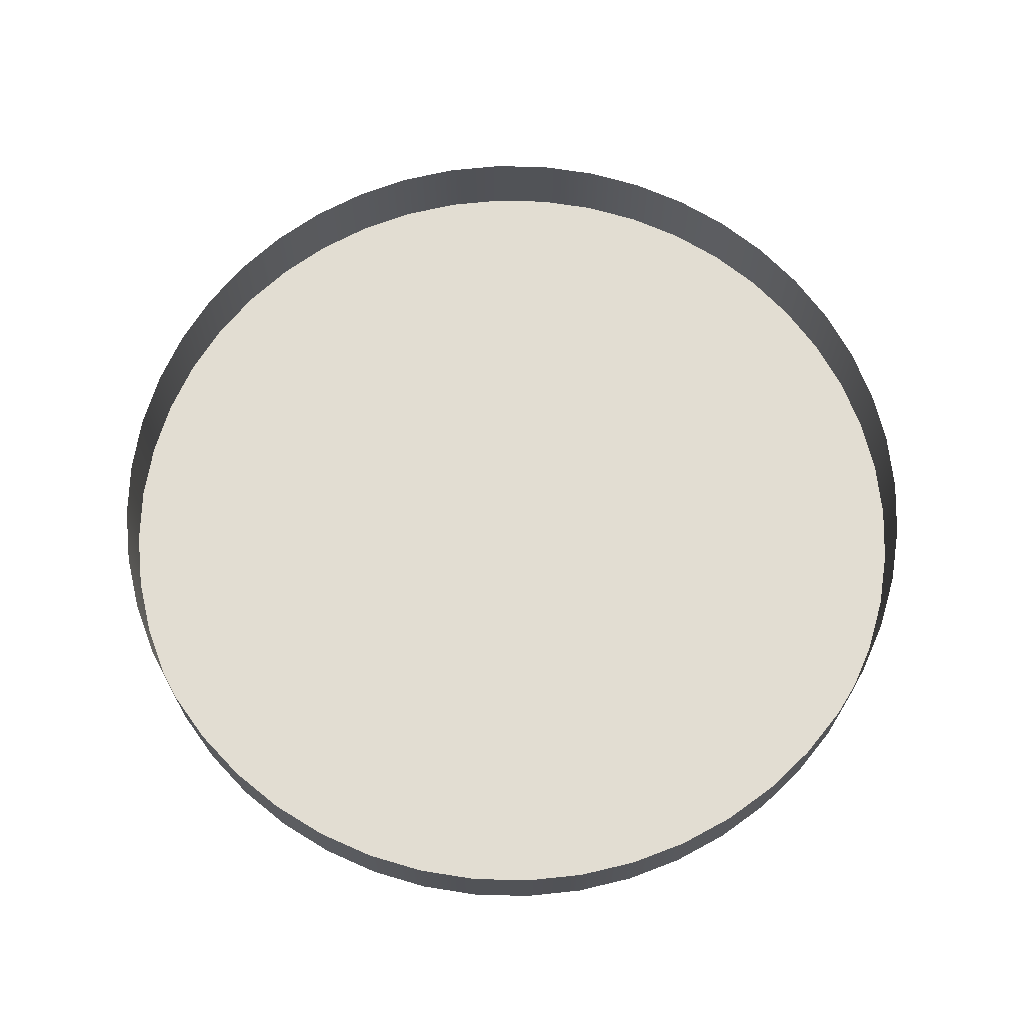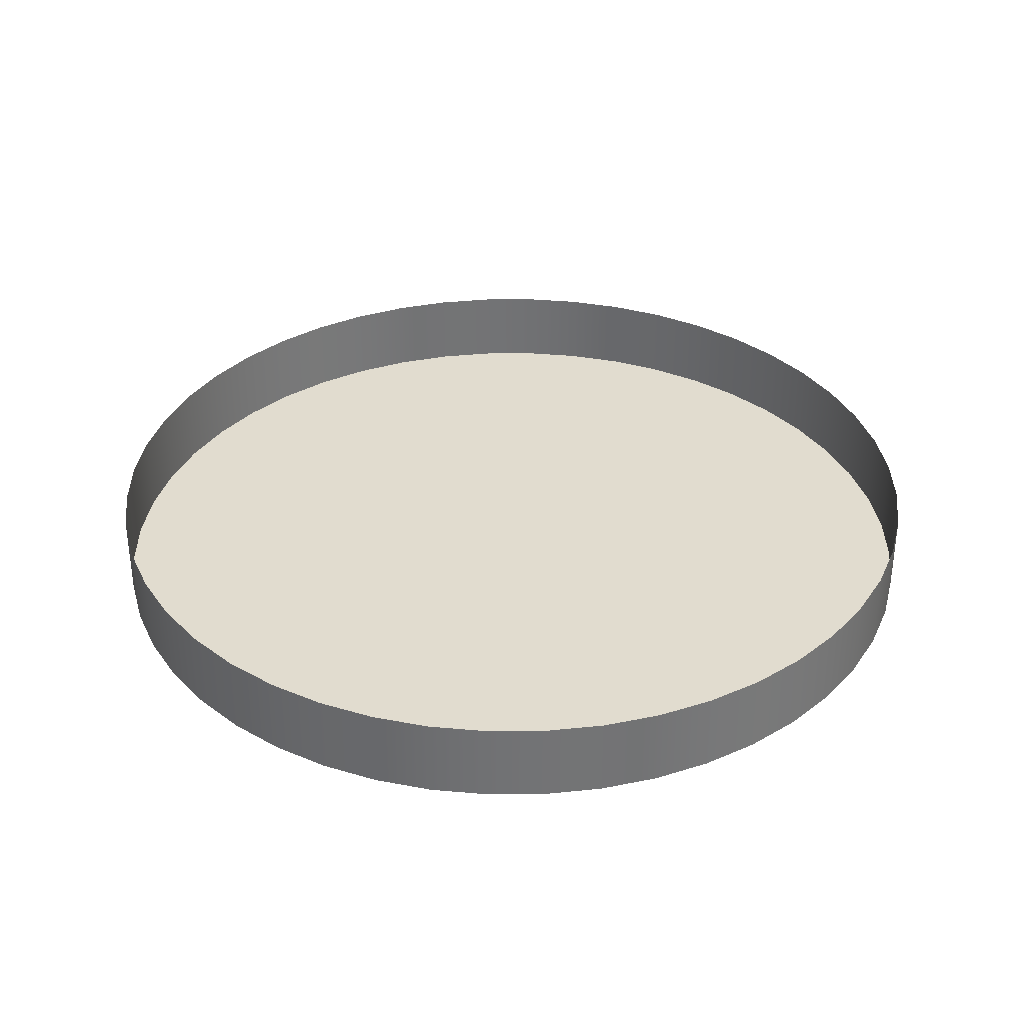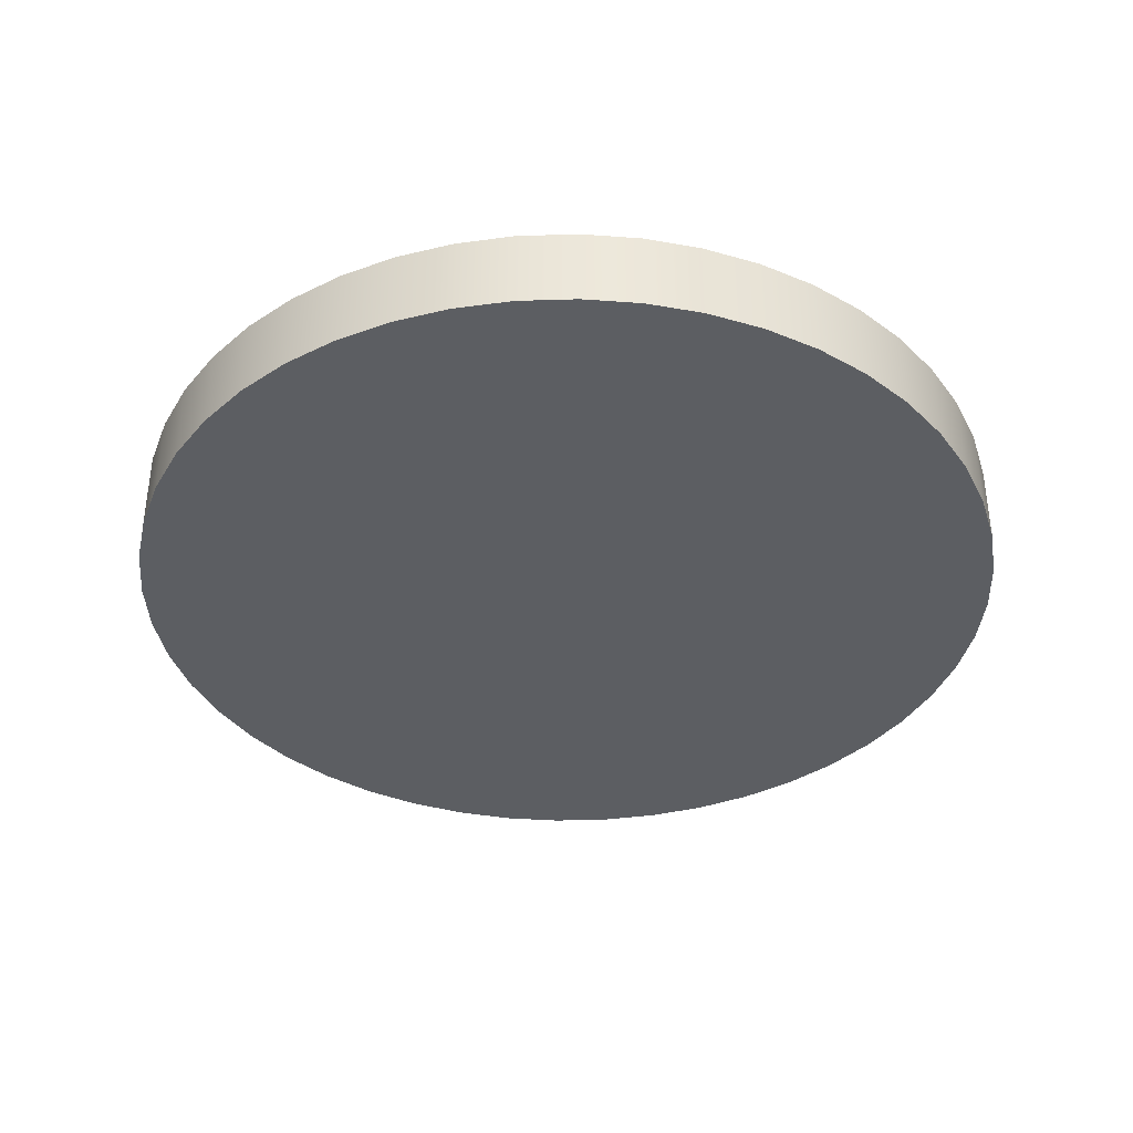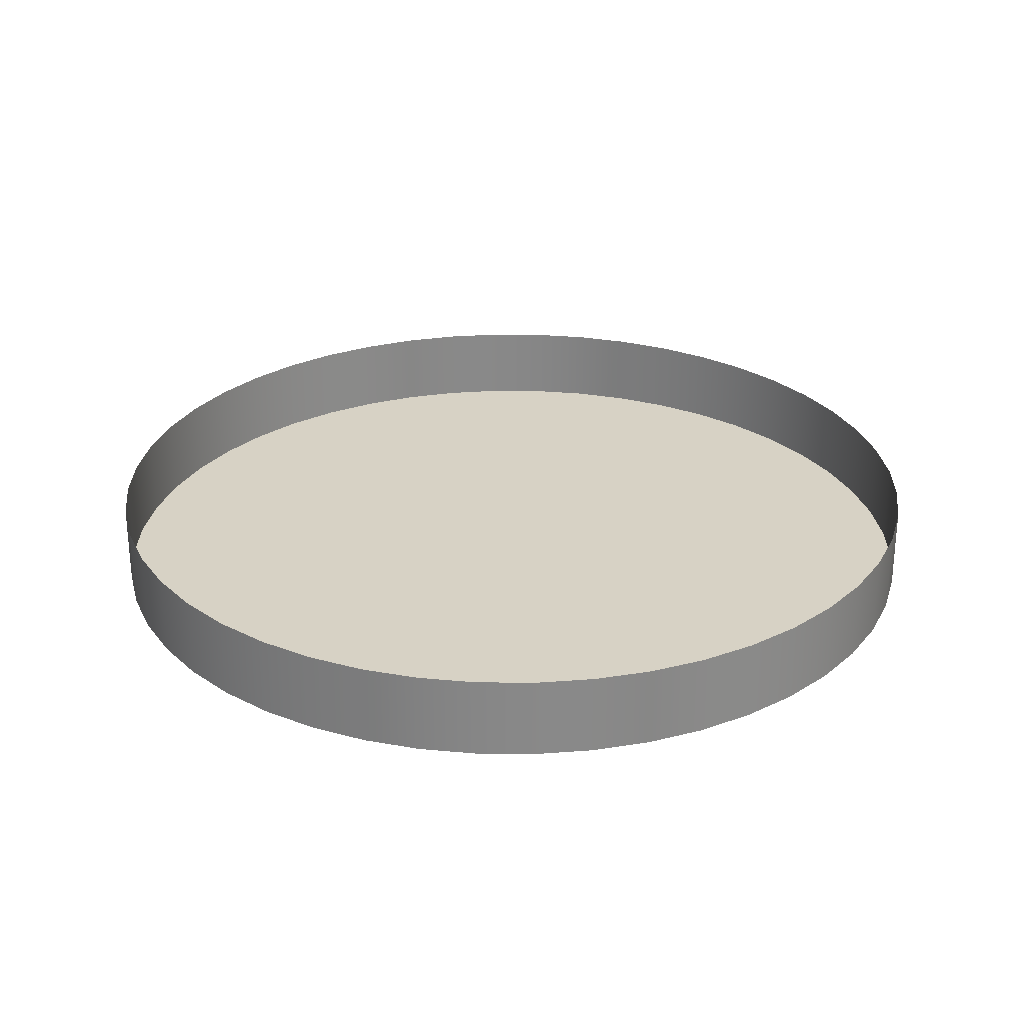
<metadata>
{"format":"obj","ext":"obj","renderer":"f3d","projection":"perspective","resolution":1024,"background":"white","views":[{"elev":68.1,"azim":-32.2,"up":"+Y"},{"elev":34.4,"azim":-131.8,"up":"+Y"},{"elev":-37.9,"azim":-99.0,"up":"+Y"},{"elev":27.3,"azim":57.0,"up":"+Y"}]}
</metadata>
<code>
o board.016_ID368
v 3.148 0.2756 -1.266
v 3.143 0.3937 -1.348
v 3.143 0.2756 -1.348
v 3.148 0.3937 -1.266
v 3.148 0.3937 -1.266
v 3.148 0.2756 -1.266
v 3.143 0.3937 -1.348
v 3.143 0.2756 -1.348
v 3.148 0.2756 -1.266
v 3.143 0.2756 -1.348
v 3.148 0.3937 -1.266
v 3.143 0.3937 -1.348
v 3.143 0.2756 -1.348
v 3.143 0.2756 -1.183
v 3.148 0.2756 -1.266
v 3.127 0.2756 -1.429
v 3.127 0.2756 -1.103
v 3.1 0.2756 -1.507
v 3.1 0.2756 -1.025
v 3.064 0.2756 -1.581
v 3.064 0.2756 -0.9506
v 3.018 0.2756 -1.649
v 3.018 0.2756 -0.8821
v 2.964 0.2756 -1.711
v 2.964 0.2756 -0.8202
v 2.902 0.2756 -1.765
v 2.902 0.2756 -0.7658
v 2.833 0.2756 -1.811
v 2.833 0.2756 -0.72
v 2.76 0.2756 -1.848
v 2.76 0.2756 -0.6836
v 2.682 0.2756 -1.874
v 2.682 0.2756 -0.6571
v 2.601 0.2756 -1.89
v 2.601 0.2756 -0.641
v 2.519 0.2756 -1.895
v 2.519 0.2756 -0.6357
v 2.436 0.2756 -1.89
v 2.436 0.2756 -0.641
v 2.355 0.2756 -1.874
v 2.355 0.2756 -0.6571
v 2.277 0.2756 -1.848
v 2.277 0.2756 -0.6836
v 2.204 0.2756 -1.811
v 2.204 0.2756 -0.72
v 2.135 0.2756 -1.765
v 2.135 0.2756 -0.7658
v 2.073 0.2756 -1.711
v 2.073 0.2756 -0.8202
v 2.019 0.2756 -1.649
v 2.019 0.2756 -0.8821
v 1.973 0.2756 -1.581
v 1.973 0.2756 -0.9506
v 1.937 0.2756 -1.507
v 1.937 0.2756 -1.025
v 1.91 0.2756 -1.429
v 1.91 0.2756 -1.103
v 1.894 0.2756 -1.348
v 1.894 0.2756 -1.183
v 1.889 0.2756 -1.266
v 1.889 0.2756 -1.266
v 1.894 0.2756 -1.348
v 1.894 0.2756 -1.183
v 1.91 0.2756 -1.103
v 1.91 0.2756 -1.429
v 1.937 0.2756 -1.025
v 1.937 0.2756 -1.507
v 1.973 0.2756 -0.9506
v 1.973 0.2756 -1.581
v 2.019 0.2756 -0.8821
v 2.019 0.2756 -1.649
v 2.073 0.2756 -0.8202
v 2.073 0.2756 -1.711
v 2.135 0.2756 -0.7658
v 2.135 0.2756 -1.765
v 2.204 0.2756 -0.72
v 2.204 0.2756 -1.811
v 2.277 0.2756 -0.6836
v 2.277 0.2756 -1.848
v 2.355 0.2756 -0.6571
v 2.355 0.2756 -1.874
v 2.436 0.2756 -0.641
v 2.436 0.2756 -1.89
v 2.519 0.2756 -0.6357
v 2.519 0.2756 -1.895
v 2.601 0.2756 -0.641
v 2.601 0.2756 -1.89
v 2.682 0.2756 -0.6571
v 2.682 0.2756 -1.874
v 2.76 0.2756 -0.6836
v 2.76 0.2756 -1.848
v 2.833 0.2756 -0.72
v 2.833 0.2756 -1.811
v 2.902 0.2756 -0.7658
v 2.902 0.2756 -1.765
v 2.964 0.2756 -0.8202
v 2.964 0.2756 -1.711
v 3.018 0.2756 -0.8821
v 3.018 0.2756 -1.649
v 3.064 0.2756 -0.9506
v 3.064 0.2756 -1.581
v 3.1 0.2756 -1.025
v 3.1 0.2756 -1.507
v 3.127 0.2756 -1.103
v 3.127 0.2756 -1.429
v 3.143 0.2756 -1.183
v 3.143 0.2756 -1.348
v 3.148 0.2756 -1.266
v 3.127 0.2756 -1.429
v 3.1 0.2756 -1.507
v 3.064 0.2756 -1.581
v 3.018 0.2756 -1.649
v 2.964 0.2756 -1.711
v 2.902 0.2756 -1.765
v 2.833 0.2756 -1.811
v 2.76 0.2756 -1.848
v 2.682 0.2756 -1.874
v 2.601 0.2756 -1.89
v 2.519 0.2756 -1.895
v 2.436 0.2756 -1.89
v 2.355 0.2756 -1.874
v 2.277 0.2756 -1.848
v 2.204 0.2756 -1.811
v 2.135 0.2756 -1.765
v 2.073 0.2756 -1.711
v 2.019 0.2756 -1.649
v 1.973 0.2756 -1.581
v 1.937 0.2756 -1.507
v 1.91 0.2756 -1.429
v 1.894 0.2756 -1.348
v 1.889 0.2756 -1.266
v 1.894 0.2756 -1.183
v 1.91 0.2756 -1.103
v 1.937 0.2756 -1.025
v 1.973 0.2756 -0.9506
v 2.019 0.2756 -0.8821
v 2.073 0.2756 -0.8202
v 2.135 0.2756 -0.7658
v 2.204 0.2756 -0.72
v 2.277 0.2756 -0.6836
v 2.355 0.2756 -0.6571
v 2.436 0.2756 -0.641
v 2.519 0.2756 -0.6357
v 2.601 0.2756 -0.641
v 2.682 0.2756 -0.6571
v 2.76 0.2756 -0.6836
v 2.833 0.2756 -0.72
v 2.902 0.2756 -0.7658
v 2.964 0.2756 -0.8202
v 3.018 0.2756 -0.8821
v 3.064 0.2756 -0.9506
v 3.1 0.2756 -1.025
v 3.127 0.2756 -1.103
v 3.143 0.2756 -1.183
v 3.143 0.2756 -1.183
v 3.143 0.3937 -1.183
v 3.143 0.3937 -1.183
v 3.143 0.2756 -1.183
v 3.143 0.3937 -1.183
v 3.127 0.3937 -1.429
v 3.127 0.2756 -1.429
v 3.127 0.3937 -1.429
v 3.127 0.2756 -1.429
v 3.127 0.3937 -1.429
v 3.1 0.3937 -1.507
v 3.1 0.2756 -1.507
v 3.1 0.3937 -1.507
v 3.1 0.2756 -1.507
v 3.1 0.3937 -1.507
v 3.064 0.3937 -1.581
v 3.064 0.2756 -1.581
v 3.064 0.3937 -1.581
v 3.064 0.2756 -1.581
v 3.064 0.3937 -1.581
v 3.018 0.3937 -1.649
v 3.018 0.2756 -1.649
v 3.018 0.3937 -1.649
v 3.018 0.2756 -1.649
v 3.018 0.3937 -1.649
v 2.964 0.3937 -1.711
v 2.964 0.2756 -1.711
v 2.964 0.3937 -1.711
v 2.964 0.2756 -1.711
v 2.964 0.3937 -1.711
v 2.902 0.2756 -1.765
v 2.902 0.3937 -1.765
v 2.902 0.3937 -1.765
v 2.902 0.2756 -1.765
v 2.902 0.3937 -1.765
v 2.833 0.2756 -1.811
v 2.833 0.3937 -1.811
v 2.833 0.3937 -1.811
v 2.833 0.2756 -1.811
v 2.833 0.3937 -1.811
v 2.76 0.2756 -1.848
v 2.76 0.3937 -1.848
v 2.76 0.3937 -1.848
v 2.76 0.2756 -1.848
v 2.76 0.3937 -1.848
v 2.682 0.2756 -1.874
v 2.682 0.3937 -1.874
v 2.682 0.3937 -1.874
v 2.682 0.2756 -1.874
v 2.682 0.3937 -1.874
v 2.601 0.2756 -1.89
v 2.601 0.3937 -1.89
v 2.601 0.3937 -1.89
v 2.601 0.2756 -1.89
v 2.601 0.3937 -1.89
v 2.519 0.2756 -1.895
v 2.519 0.3937 -1.895
v 2.519 0.3937 -1.895
v 2.519 0.2756 -1.895
v 2.519 0.3937 -1.895
v 2.436 0.2756 -1.89
v 2.436 0.3937 -1.89
v 2.436 0.3937 -1.89
v 2.436 0.2756 -1.89
v 2.436 0.3937 -1.89
v 2.355 0.2756 -1.874
v 2.355 0.3937 -1.874
v 2.355 0.3937 -1.874
v 2.355 0.2756 -1.874
v 2.355 0.3937 -1.874
v 2.277 0.2756 -1.848
v 2.277 0.3937 -1.848
v 2.277 0.3937 -1.848
v 2.277 0.2756 -1.848
v 2.277 0.3937 -1.848
v 2.204 0.2756 -1.811
v 2.204 0.3937 -1.811
v 2.204 0.3937 -1.811
v 2.204 0.2756 -1.811
v 2.204 0.3937 -1.811
v 2.135 0.2756 -1.765
v 2.135 0.3937 -1.765
v 2.135 0.3937 -1.765
v 2.135 0.2756 -1.765
v 2.135 0.3937 -1.765
v 2.073 0.2756 -1.711
v 2.073 0.3937 -1.711
v 2.073 0.3937 -1.711
v 2.073 0.2756 -1.711
v 2.073 0.3937 -1.711
v 2.019 0.3937 -1.649
v 2.019 0.2756 -1.649
v 2.019 0.2756 -1.649
v 2.019 0.3937 -1.649
v 2.019 0.3937 -1.649
v 1.973 0.3937 -1.581
v 1.973 0.2756 -1.581
v 1.973 0.2756 -1.581
v 1.973 0.3937 -1.581
v 1.973 0.3937 -1.581
v 1.937 0.3937 -1.507
v 1.937 0.2756 -1.507
v 1.937 0.2756 -1.507
v 1.937 0.3937 -1.507
v 1.937 0.3937 -1.507
v 1.91 0.3937 -1.429
v 1.91 0.2756 -1.429
v 1.91 0.2756 -1.429
v 1.91 0.3937 -1.429
v 1.91 0.3937 -1.429
v 1.894 0.3937 -1.348
v 1.894 0.2756 -1.348
v 1.894 0.2756 -1.348
v 1.894 0.3937 -1.348
v 1.894 0.3937 -1.348
v 1.889 0.3937 -1.266
v 1.889 0.2756 -1.266
v 1.889 0.2756 -1.266
v 1.889 0.3937 -1.266
v 1.889 0.3937 -1.266
v 1.894 0.3937 -1.183
v 1.894 0.2756 -1.183
v 1.894 0.2756 -1.183
v 1.894 0.3937 -1.183
v 1.894 0.3937 -1.183
v 1.91 0.3937 -1.103
v 1.91 0.2756 -1.103
v 1.91 0.2756 -1.103
v 1.91 0.3937 -1.103
v 1.91 0.3937 -1.103
v 1.937 0.3937 -1.025
v 1.937 0.2756 -1.025
v 1.937 0.2756 -1.025
v 1.937 0.3937 -1.025
v 1.937 0.3937 -1.025
v 1.973 0.3937 -0.9506
v 1.973 0.2756 -0.9506
v 1.973 0.2756 -0.9506
v 1.973 0.3937 -0.9506
v 1.973 0.3937 -0.9506
v 2.019 0.3937 -0.8821
v 2.019 0.2756 -0.8821
v 2.019 0.2756 -0.8821
v 2.019 0.3937 -0.8821
v 2.019 0.3937 -0.8821
v 2.073 0.3937 -0.8202
v 2.073 0.2756 -0.8202
v 2.073 0.2756 -0.8202
v 2.073 0.3937 -0.8202
v 2.073 0.3937 -0.8202
v 2.135 0.2756 -0.7658
v 2.135 0.3937 -0.7658
v 2.135 0.3937 -0.7658
v 2.135 0.2756 -0.7658
v 2.135 0.3937 -0.7658
v 2.204 0.2756 -0.72
v 2.204 0.3937 -0.72
v 2.204 0.3937 -0.72
v 2.204 0.2756 -0.72
v 2.204 0.3937 -0.72
v 2.277 0.2756 -0.6836
v 2.277 0.3937 -0.6836
v 2.277 0.3937 -0.6836
v 2.277 0.2756 -0.6836
v 2.277 0.3937 -0.6836
v 2.355 0.2756 -0.6571
v 2.355 0.3937 -0.6571
v 2.355 0.3937 -0.6571
v 2.355 0.2756 -0.6571
v 2.355 0.3937 -0.6571
v 2.436 0.2756 -0.641
v 2.436 0.3937 -0.641
v 2.436 0.3937 -0.641
v 2.436 0.2756 -0.641
v 2.436 0.3937 -0.641
v 2.519 0.2756 -0.6357
v 2.519 0.3937 -0.6357
v 2.519 0.3937 -0.6357
v 2.519 0.2756 -0.6357
v 2.519 0.3937 -0.6357
v 2.601 0.2756 -0.641
v 2.601 0.3937 -0.641
v 2.601 0.3937 -0.641
v 2.601 0.2756 -0.641
v 2.601 0.3937 -0.641
v 2.682 0.2756 -0.6571
v 2.682 0.3937 -0.6571
v 2.682 0.3937 -0.6571
v 2.682 0.2756 -0.6571
v 2.682 0.3937 -0.6571
v 2.76 0.2756 -0.6836
v 2.76 0.3937 -0.6836
v 2.76 0.3937 -0.6836
v 2.76 0.2756 -0.6836
v 2.76 0.3937 -0.6836
v 2.833 0.2756 -0.72
v 2.833 0.3937 -0.72
v 2.833 0.3937 -0.72
v 2.833 0.2756 -0.72
v 2.833 0.3937 -0.72
v 2.902 0.2756 -0.7658
v 2.902 0.3937 -0.7658
v 2.902 0.3937 -0.7658
v 2.902 0.2756 -0.7658
v 2.902 0.3937 -0.7658
v 2.964 0.2756 -0.8202
v 2.964 0.3937 -0.8202
v 2.964 0.3937 -0.8202
v 2.964 0.2756 -0.8202
v 2.964 0.3937 -0.8202
v 3.018 0.3937 -0.8821
v 3.018 0.2756 -0.8821
v 3.018 0.3937 -0.8821
v 3.018 0.2756 -0.8821
v 3.018 0.3937 -0.8821
v 3.064 0.3937 -0.9506
v 3.064 0.2756 -0.9506
v 3.064 0.3937 -0.9506
v 3.064 0.2756 -0.9506
v 3.064 0.3937 -0.9506
v 3.1 0.3937 -1.025
v 3.1 0.2756 -1.025
v 3.1 0.3937 -1.025
v 3.1 0.2756 -1.025
v 3.1 0.3937 -1.025
v 3.127 0.3937 -1.103
v 3.127 0.2756 -1.103
v 3.127 0.3937 -1.103
v 3.127 0.2756 -1.103
v 3.127 0.3937 -1.103
g board.016_ID368_Color_I11
f 13 14 15
f 14 13 16
f 14 16 17
f 17 16 18
f 17 18 19
f 19 18 20
f 19 20 21
f 21 20 22
f 21 22 23
f 23 22 24
f 23 24 25
f 25 24 26
f 25 26 27
f 27 26 28
f 27 28 29
f 29 28 30
f 29 30 31
f 31 30 32
f 31 32 33
f 33 32 34
f 33 34 35
f 35 34 36
f 35 36 37
f 37 36 38
f 37 38 39
f 39 38 40
f 39 40 41
f 41 40 42
f 41 42 43
f 43 42 44
f 43 44 45
f 45 44 46
f 45 46 47
f 47 46 48
f 47 48 49
f 49 48 50
f 49 50 51
f 51 50 52
f 51 52 53
f 53 52 54
f 53 54 55
f 55 54 56
f 55 56 57
f 57 56 58
f 57 58 59
f 59 58 60
f 61 62 63
f 63 62 64
f 62 65 64
f 64 65 66
f 65 67 66
f 66 67 68
f 67 69 68
f 68 69 70
f 69 71 70
f 70 71 72
f 71 73 72
f 72 73 74
f 73 75 74
f 74 75 76
f 75 77 76
f 76 77 78
f 77 79 78
f 78 79 80
f 79 81 80
f 80 81 82
f 81 83 82
f 82 83 84
f 83 85 84
f 84 85 86
f 85 87 86
f 86 87 88
f 87 89 88
f 88 89 90
f 89 91 90
f 90 91 92
f 91 93 92
f 92 93 94
f 93 95 94
f 94 95 96
f 95 97 96
f 96 97 98
f 97 99 98
f 98 99 100
f 99 101 100
f 100 101 102
f 101 103 102
f 102 103 104
f 103 105 104
f 104 105 106
f 105 107 106
f 108 106 107
f 1 2 3
f 2 1 4
f 5 6 7
f 8 7 6
f 155 4 1
f 4 155 156
f 157 158 5
f 6 5 158
f 3 160 161
f 160 3 2
f 7 8 162
f 163 162 8
f 161 165 166
f 165 161 160
f 162 163 167
f 168 167 163
f 166 170 171
f 170 166 165
f 167 168 172
f 173 172 168
f 171 175 176
f 175 171 170
f 172 173 177
f 178 177 173
f 176 180 181
f 180 176 175
f 177 178 182
f 183 182 178
f 180 185 181
f 185 180 186
f 187 182 188
f 183 188 182
f 186 190 185
f 190 186 191
f 192 187 193
f 188 193 187
f 191 195 190
f 195 191 196
f 197 192 198
f 193 198 192
f 196 200 195
f 200 196 201
f 202 197 203
f 198 203 197
f 201 205 200
f 205 201 206
f 207 202 208
f 203 208 202
f 206 210 205
f 210 206 211
f 212 207 213
f 208 213 207
f 211 215 210
f 215 211 216
f 217 212 218
f 213 218 212
f 216 220 215
f 220 216 221
f 222 217 223
f 218 223 217
f 221 225 220
f 225 221 226
f 227 222 228
f 223 228 222
f 226 230 225
f 230 226 231
f 232 227 233
f 228 233 227
f 231 235 230
f 235 231 236
f 237 232 238
f 233 238 232
f 236 240 235
f 240 236 241
f 242 237 243
f 238 243 237
f 245 240 241
f 240 245 246
f 247 248 243
f 242 243 248
f 250 246 245
f 246 250 251
f 252 253 247
f 248 247 253
f 255 251 250
f 251 255 256
f 257 258 252
f 253 252 258
f 260 256 255
f 256 260 261
f 262 263 257
f 258 257 263
f 265 261 260
f 261 265 266
f 267 268 262
f 263 262 268
f 270 266 265
f 266 270 271
f 272 273 267
f 268 267 273
f 275 271 270
f 271 275 276
f 277 278 272
f 273 272 278
f 280 276 275
f 276 280 281
f 282 283 277
f 278 277 283
f 285 281 280
f 281 285 286
f 287 288 282
f 283 282 288
f 290 286 285
f 286 290 291
f 292 293 287
f 288 287 293
f 295 291 290
f 291 295 296
f 297 298 292
f 293 292 298
f 300 296 295
f 296 300 301
f 302 303 297
f 298 297 303
f 300 305 301
f 305 300 306
f 307 303 308
f 302 308 303
f 306 310 305
f 310 306 311
f 312 307 313
f 308 313 307
f 311 315 310
f 315 311 316
f 317 312 318
f 313 318 312
f 316 320 315
f 320 316 321
f 322 317 323
f 318 323 317
f 321 325 320
f 325 321 326
f 327 322 328
f 323 328 322
f 326 330 325
f 330 326 331
f 332 327 333
f 328 333 327
f 331 335 330
f 335 331 336
f 337 332 338
f 333 338 332
f 336 340 335
f 340 336 341
f 342 337 343
f 338 343 337
f 341 345 340
f 345 341 346
f 347 342 348
f 343 348 342
f 346 350 345
f 350 346 351
f 352 347 353
f 348 353 347
f 351 355 350
f 355 351 356
f 357 352 358
f 353 358 352
f 356 360 355
f 360 356 361
f 362 357 363
f 358 363 357
f 360 365 366
f 365 360 361
f 362 363 367
f 368 367 363
f 366 370 371
f 370 366 365
f 367 368 372
f 373 372 368
f 371 375 376
f 375 371 370
f 372 373 377
f 378 377 373
f 376 380 381
f 380 376 375
f 377 378 382
f 383 382 378
f 381 156 155
f 156 381 380
f 382 383 157
f 158 157 383
l 9 10
l 9 11
l 11 12
l 10 12
l 10 109
l 109 110
l 110 111
l 111 112
l 112 113
l 113 114
l 114 115
l 115 116
l 116 117
l 117 118
l 118 119
l 119 120
l 120 121
l 121 122
l 122 123
l 123 124
l 124 125
l 125 126
l 126 127
l 127 128
l 128 129
l 129 130
l 130 131
l 131 132
l 132 133
l 133 134
l 134 135
l 135 136
l 136 137
l 137 138
l 138 139
l 139 140
l 140 141
l 141 142
l 142 143
l 143 144
l 144 145
l 145 146
l 146 147
l 147 148
l 148 149
l 149 150
l 150 151
l 151 152
l 152 153
l 153 154
l 154 9
l 154 159
l 159 11
l 12 164
l 109 164
l 164 169
l 110 169
l 169 174
l 111 174
l 174 179
l 112 179
l 179 184
l 113 184
l 184 189
l 114 189
l 189 194
l 115 194
l 194 199
l 116 199
l 199 204
l 117 204
l 204 209
l 118 209
l 209 214
l 119 214
l 214 219
l 120 219
l 219 224
l 121 224
l 224 229
l 122 229
l 229 234
l 123 234
l 234 239
l 124 239
l 239 244
l 125 244
l 244 249
l 126 249
l 249 254
l 127 254
l 254 259
l 128 259
l 259 264
l 129 264
l 264 269
l 130 269
l 269 274
l 131 274
l 274 279
l 132 279
l 279 284
l 133 284
l 284 289
l 134 289
l 289 294
l 135 294
l 294 299
l 136 299
l 299 304
l 137 304
l 304 309
l 138 309
l 309 314
l 139 314
l 314 319
l 140 319
l 319 324
l 141 324
l 324 329
l 142 329
l 329 334
l 143 334
l 334 339
l 144 339
l 339 344
l 145 344
l 344 349
l 146 349
l 349 354
l 147 354
l 354 359
l 148 359
l 359 364
l 149 364
l 364 369
l 150 369
l 369 374
l 151 374
l 374 379
l 152 379
l 379 384
l 153 384
l 384 159

</code>
